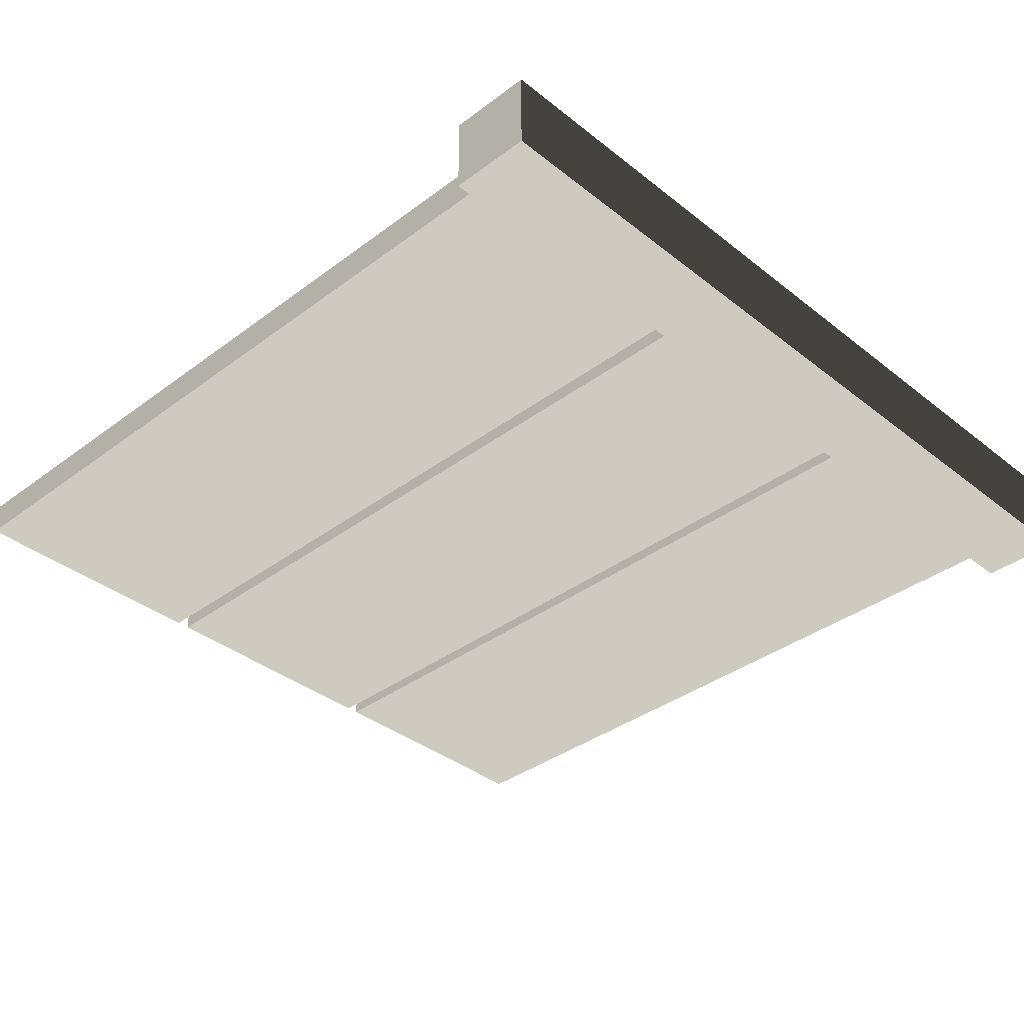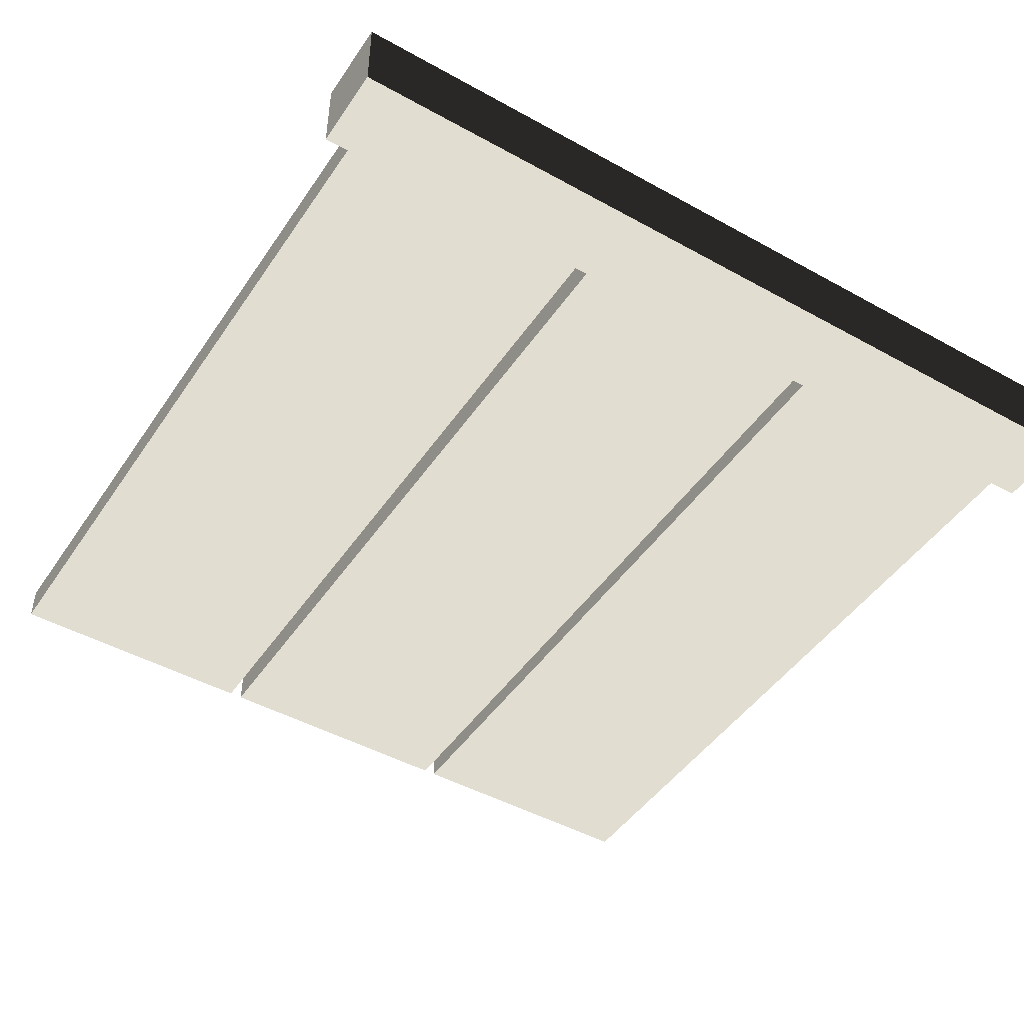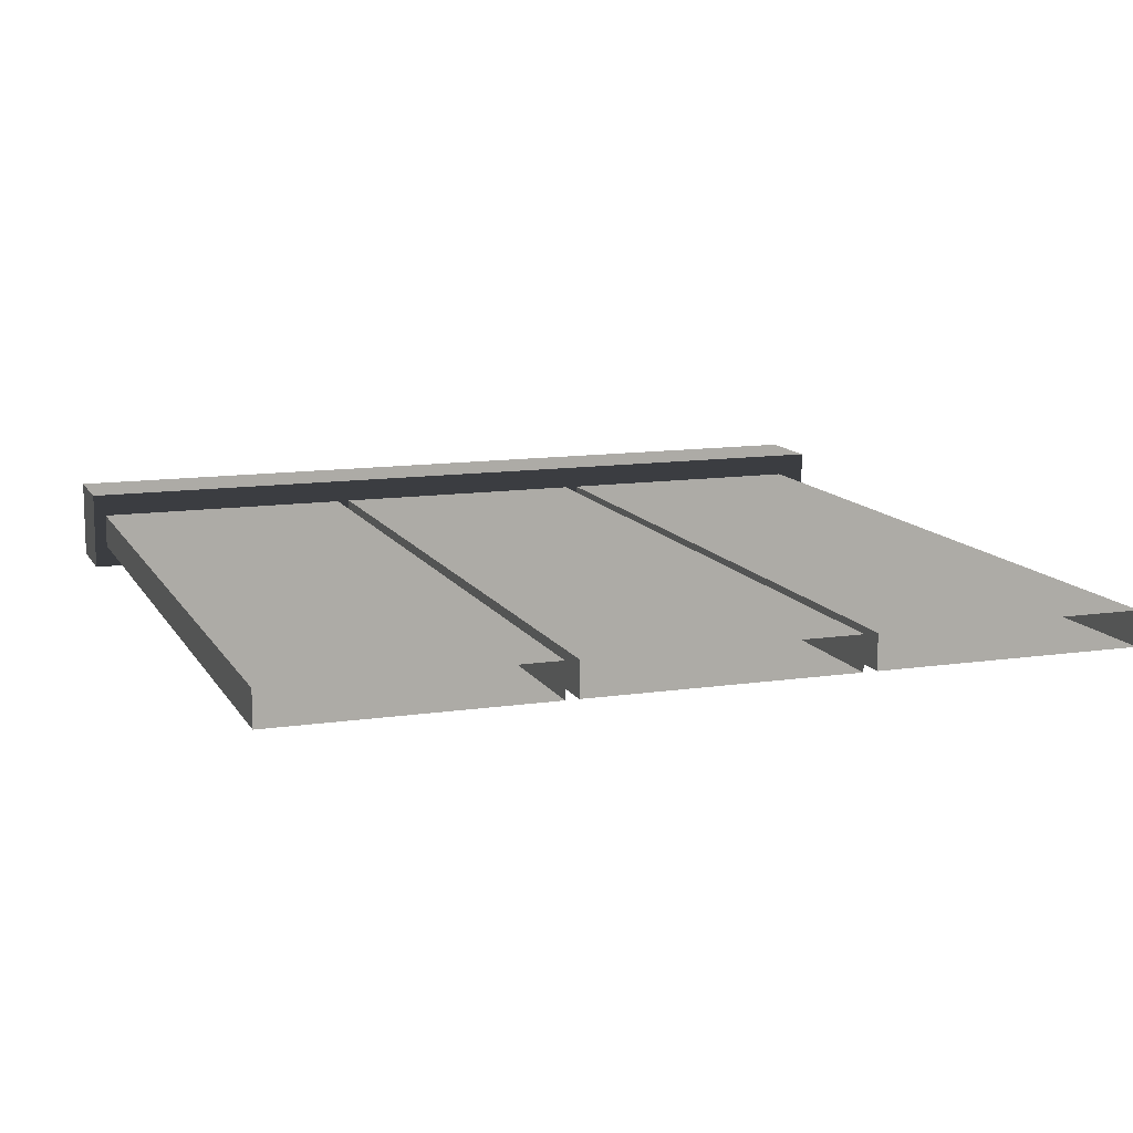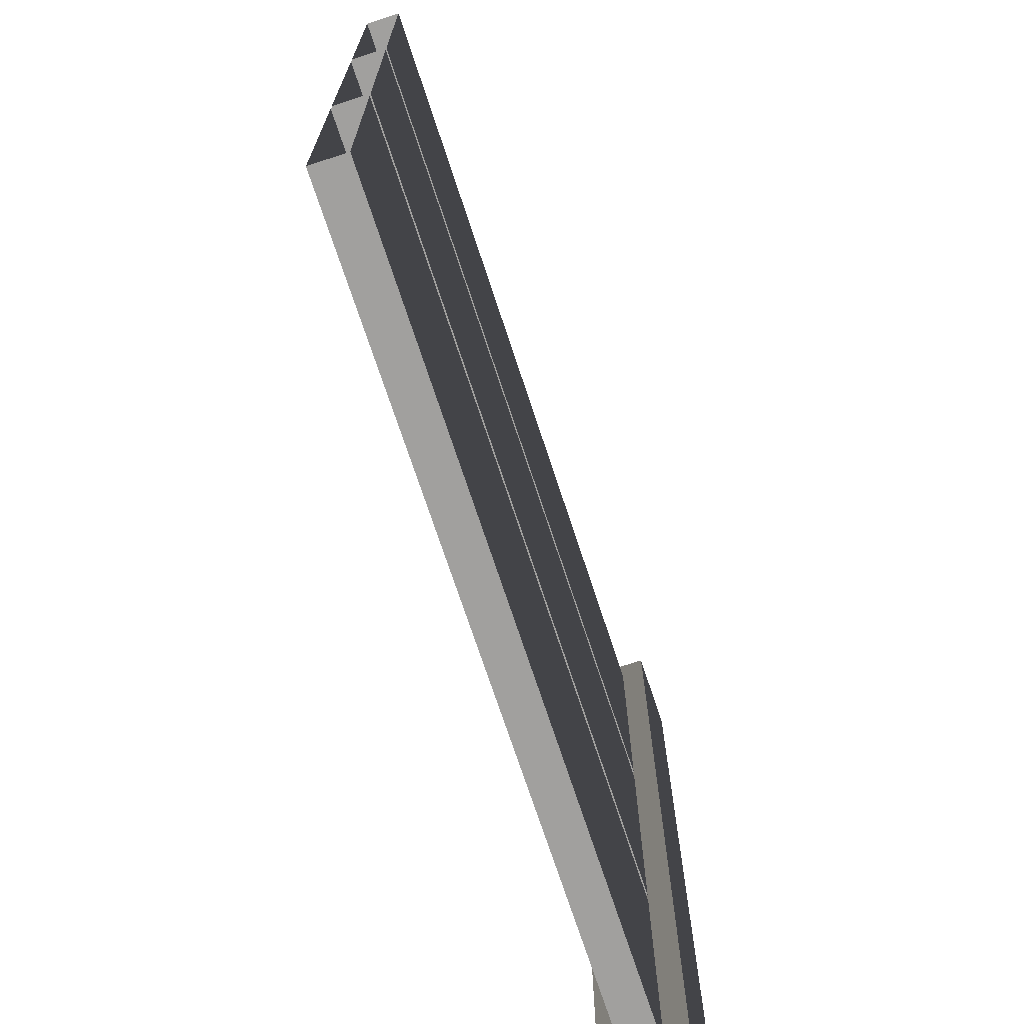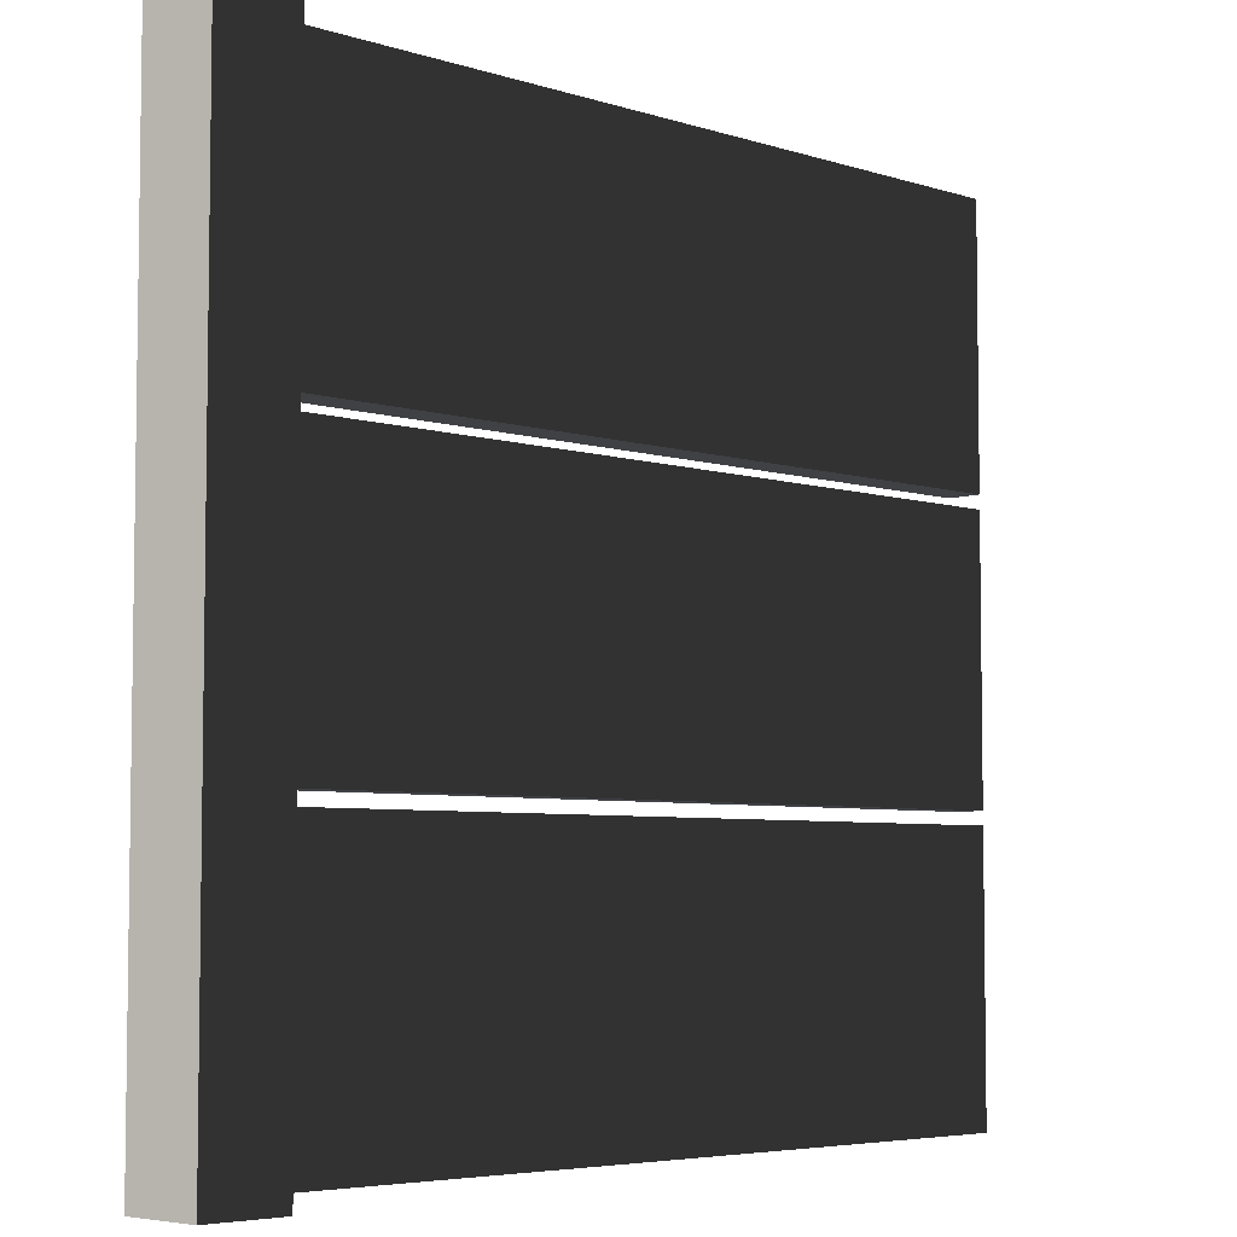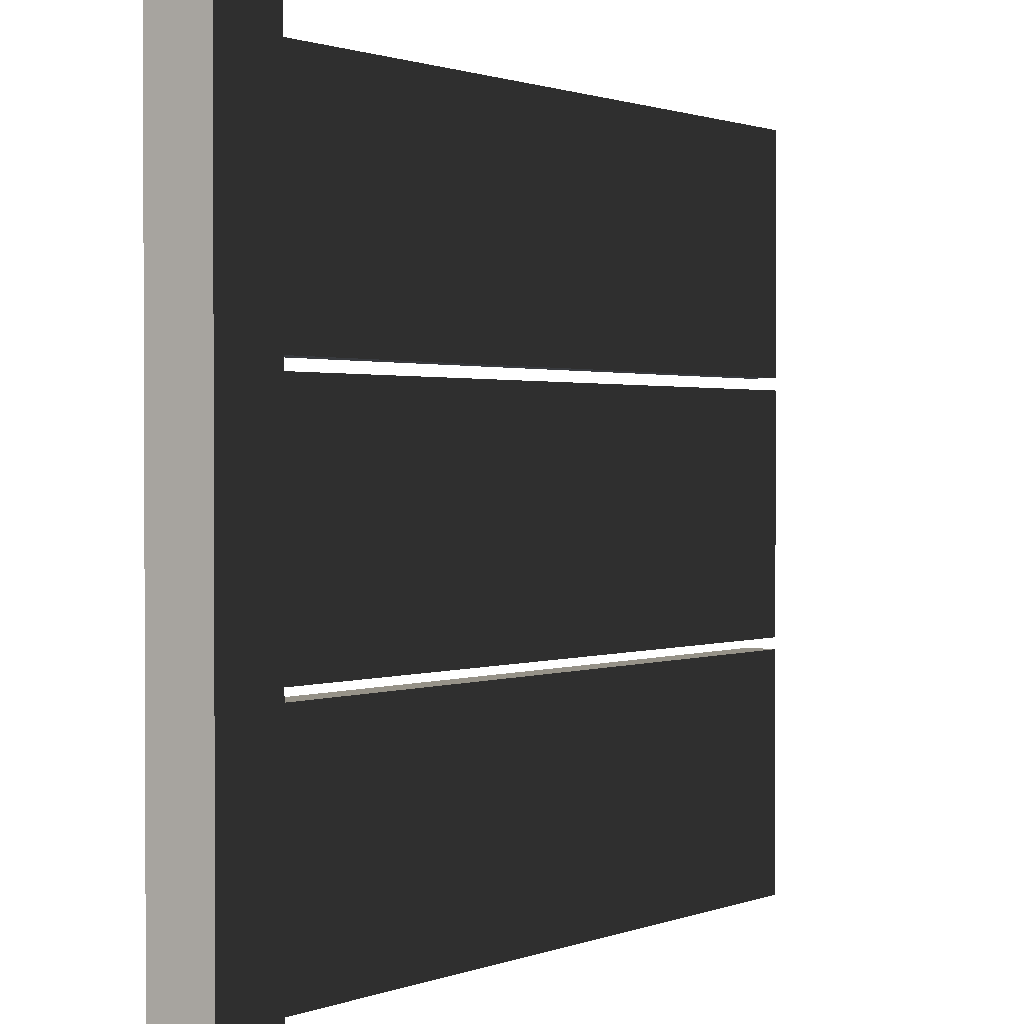
<metadata>
{"format":"obj","ext":"obj","renderer":"f3d","projection":"perspective","resolution":1024,"background":"white","views":[{"elev":-36.6,"azim":-135.8,"up":"+Z"},{"elev":-46.5,"azim":-122.3,"up":"+Z"},{"elev":12.0,"azim":70.5,"up":"+Z"},{"elev":-71.8,"azim":108.2,"up":"+Y"},{"elev":-5.3,"azim":-44.9,"up":"+Y"},{"elev":1.2,"azim":-51.4,"up":"+Y"}]}
</metadata>
<code>
v 0.09332 0.6428 0.03994
v 1.907 0.02937 0.03994
v 0.09332 0.02937 0.03994
v 1.907 0.6428 0.03994
v 0.09332 0.6428 -0.03996
v 1.907 0.6428 0.03994
v 0.09332 0.6428 0.03994
v 1.907 0.6428 -0.03996
v 0.09332 0.02937 -0.03996
v 1.907 0.6428 -0.03996
v 0.09332 0.6428 -0.03996
v 1.907 0.02937 -0.03996
v 0.09332 0.02937 0.03994
v 1.907 0.02937 -0.03996
v 0.09332 0.02937 -0.03996
v 1.907 0.02937 0.03994
v 0.09332 1.286 0.03994
v 1.907 0.6724 0.03994
v 0.09332 0.6724 0.03994
v 1.907 1.286 0.03994
v 0.09332 1.286 -0.03996
v 1.907 1.286 0.03994
v 0.09332 1.286 0.03994
v 1.907 1.286 -0.03996
v 0.09332 0.6724 -0.03996
v 1.907 1.286 -0.03996
v 0.09332 1.286 -0.03996
v 1.907 0.6724 -0.03996
v 0.09332 0.6724 0.03994
v 1.907 0.6724 -0.03996
v 0.09332 0.6724 -0.03996
v 1.907 0.6724 0.03994
v 0.09332 1.93 0.03994
v 1.907 1.317 0.03994
v 0.09332 1.317 0.03994
v 1.907 1.93 0.03994
v 0.09332 1.93 -0.03996
v 1.907 1.93 0.03994
v 0.09332 1.93 0.03994
v 1.907 1.93 -0.03996
v 0.09332 1.317 -0.03996
v 1.907 1.93 -0.03996
v 0.09332 1.93 -0.03996
v 1.907 1.317 -0.03996
v 0.09332 1.317 0.03994
v 1.907 1.317 -0.03996
v 0.09332 1.317 -0.03996
v 1.907 1.317 0.03994
v 0.09332 5.071e-08 -0.09334
v -0.09334 -9.043e-09 0.09332
v 0.09332 -9.043e-09 0.09332
v -0.09334 -9.043e-09 -0.09334
v 0.09332 2 -0.09334
v -0.09334 2 0.09332
v -0.09334 2 -0.09334
v 0.09332 2 0.09332
v 0.09332 2 0.09332
v -0.09334 -9.043e-09 0.09332
v -0.09334 2 0.09332
v 0.09332 -9.043e-09 0.09332
v 0.09332 2 -0.09334
v 0.09332 -9.043e-09 0.09332
v 0.09332 2 0.09332
v 0.09332 5.071e-08 -0.09334
v -0.09334 2 -0.09334
v 0.09332 5.071e-08 -0.09334
v 0.09332 2 -0.09334
v -0.09334 -9.043e-09 -0.09334
v -0.09334 2 0.09332
v -0.09334 -9.043e-09 -0.09334
v -0.09334 2 -0.09334
v -0.09334 -9.043e-09 0.09332
g fence_concrete_B_3_9532_504
f 1 3 2
f 2 4 1
f 5 7 6
f 6 8 5
f 9 11 10
f 10 12 9
f 13 15 14
f 14 16 13
f 17 19 18
f 18 20 17
f 21 23 22
f 22 24 21
f 25 27 26
f 26 28 25
f 29 31 30
f 30 32 29
f 33 35 34
f 34 36 33
f 37 39 38
f 38 40 37
f 41 43 42
f 42 44 41
f 45 47 46
f 46 48 45
f 49 51 50
f 50 52 49
f 53 55 54
f 54 56 53
f 57 59 58
f 58 60 57
f 61 63 62
f 62 64 61
f 65 67 66
f 66 68 65
f 69 71 70
f 70 72 69

</code>
